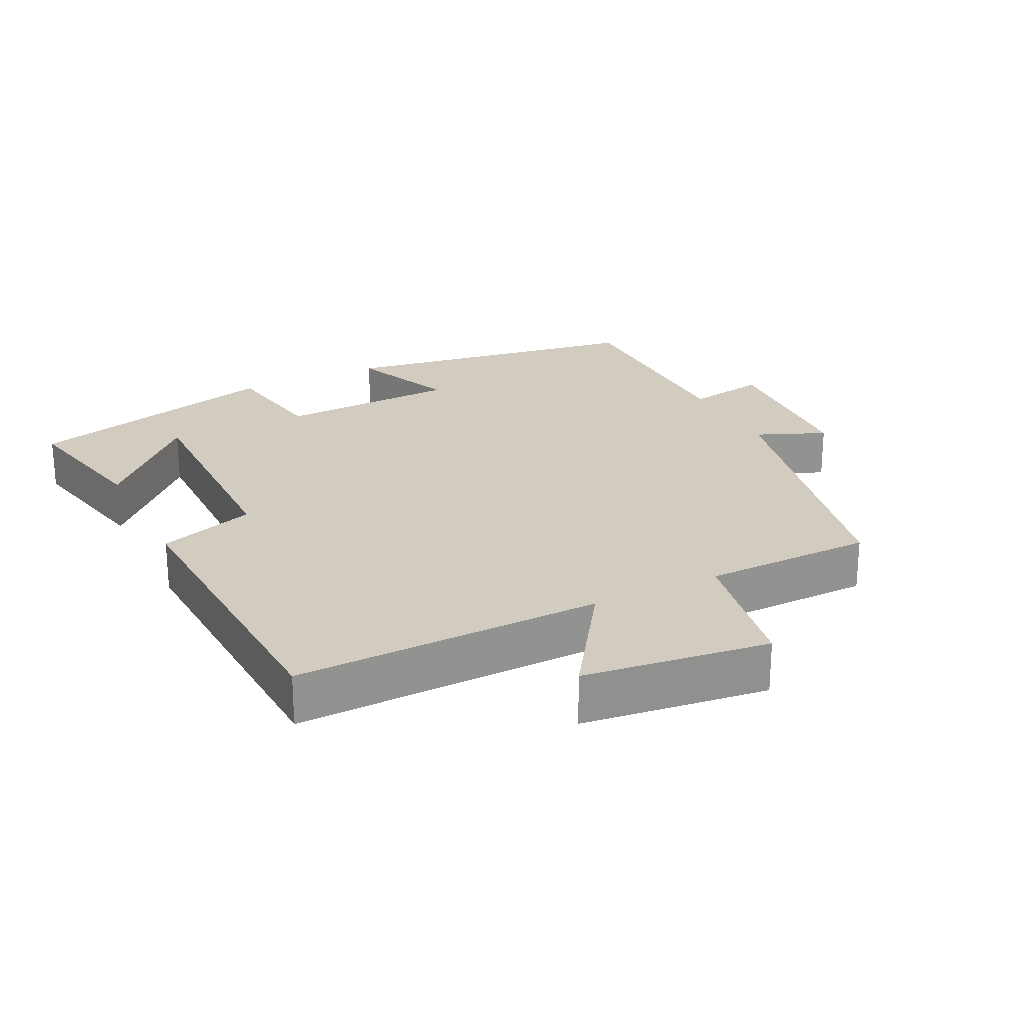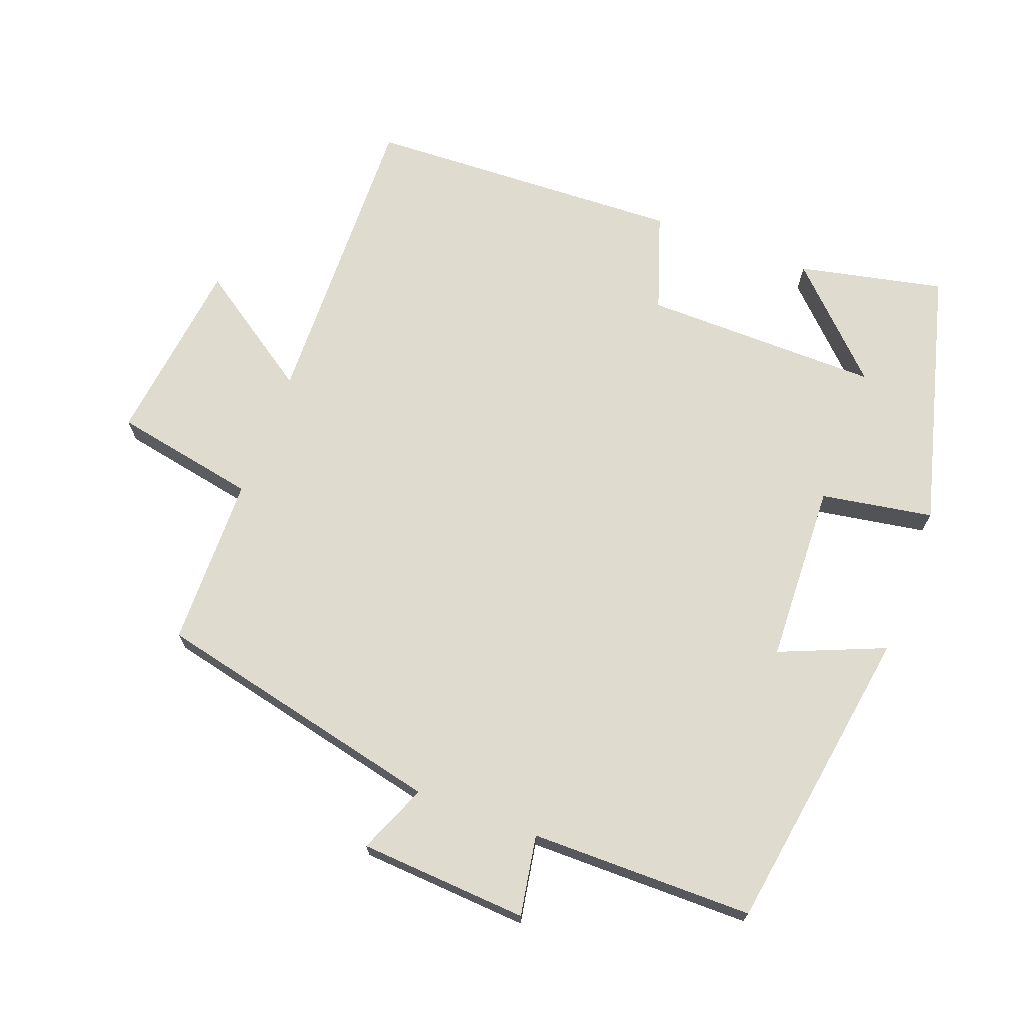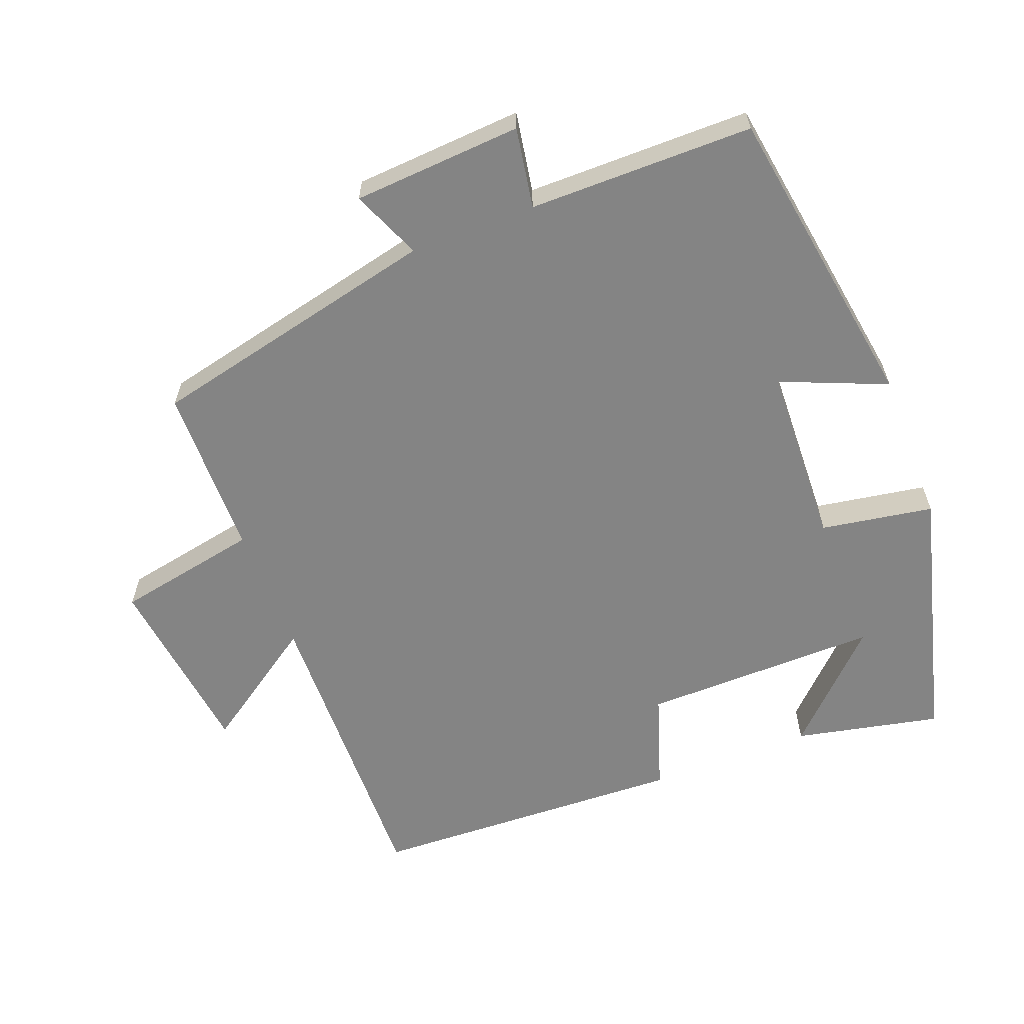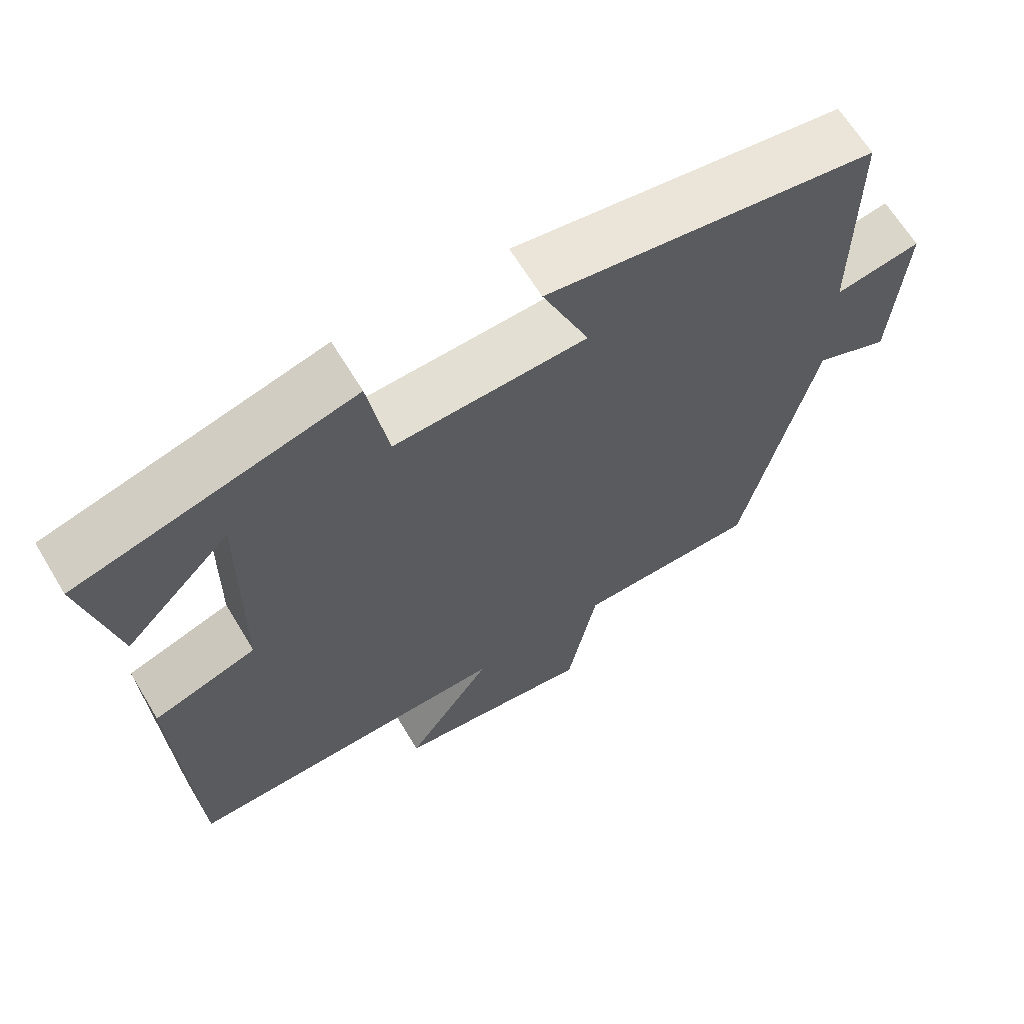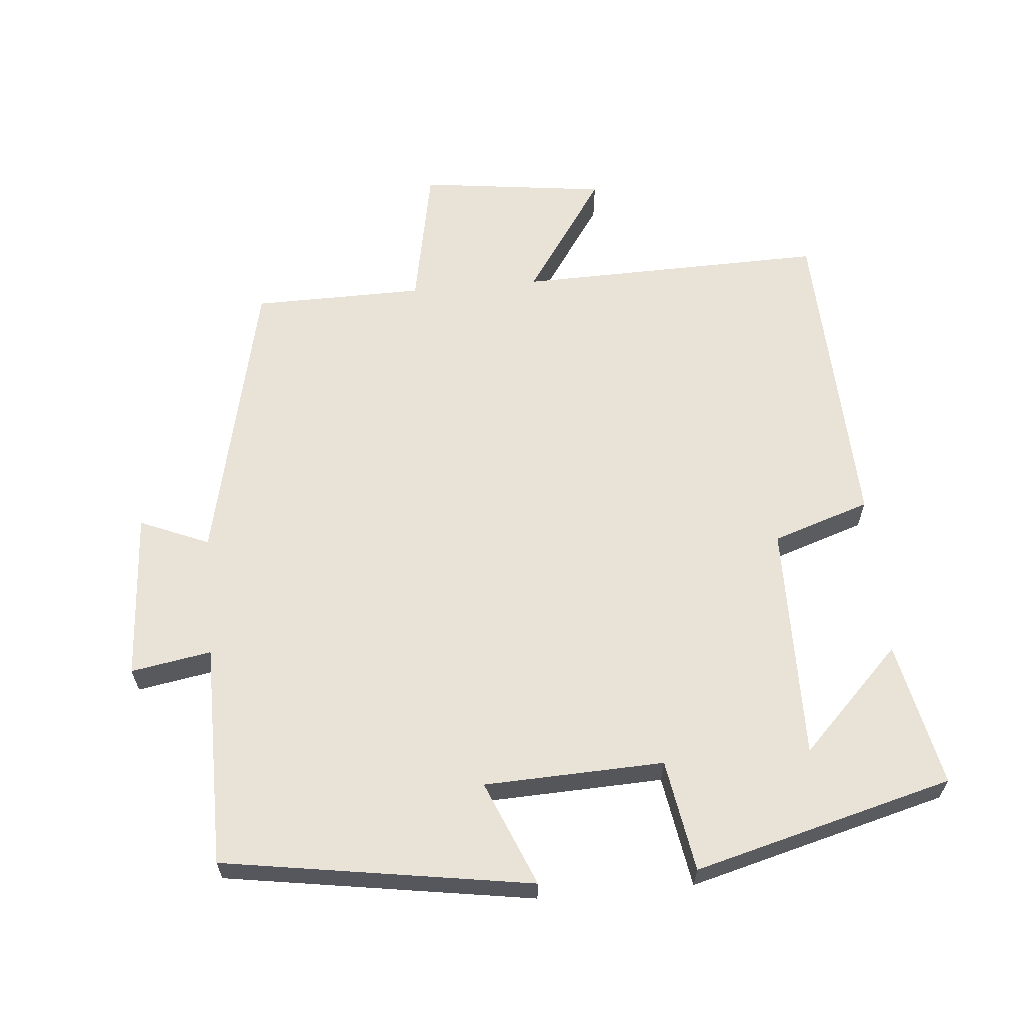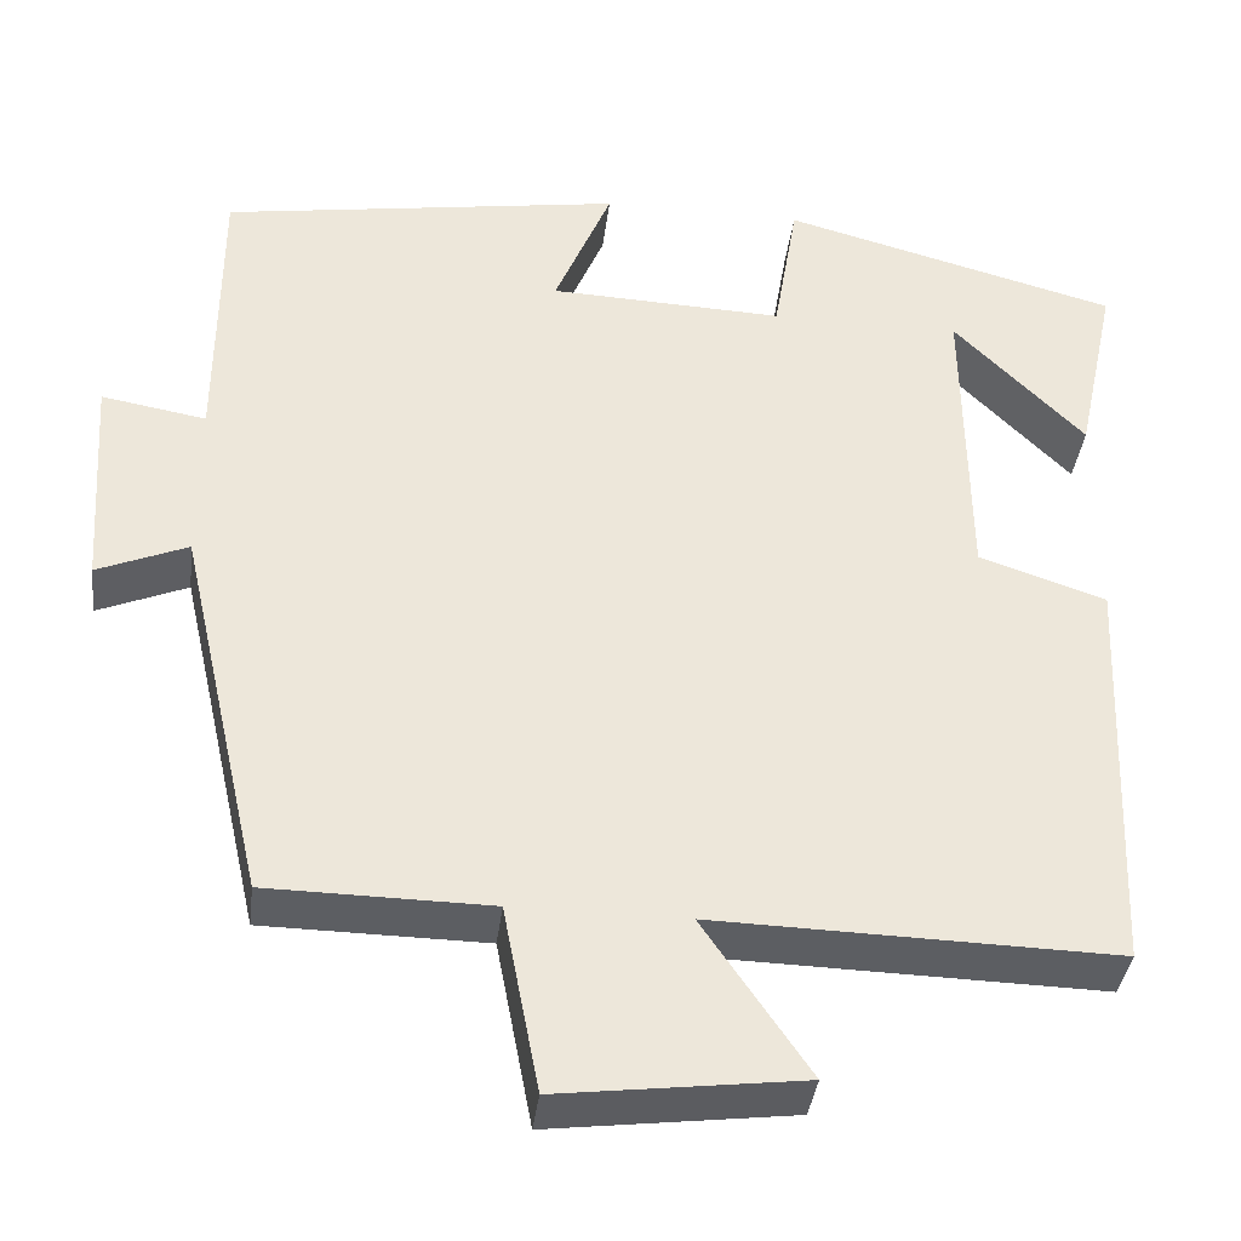
<metadata>
{"format":"obj","ext":"obj","renderer":"f3d","projection":"perspective","resolution":1024,"background":"white","views":[{"elev":24.0,"azim":153.5,"up":"+Y"},{"elev":70.4,"azim":-69.5,"up":"+Y"},{"elev":-61.4,"azim":-68.9,"up":"+Y"},{"elev":65.2,"azim":148.9,"up":"+Z"},{"elev":62.5,"azim":-5.1,"up":"+Y"},{"elev":-37.9,"azim":-7.0,"up":"+Z"}]}
</metadata>
<code>
v -0.499 0.07 0.43
v -0.053 0.07 0.5
v -0.116 0.07 0.348
v 0.144 0.07 0.338
v 0.171 0.07 0.5
v 0.545 0.07 0.401
v 0.5 0.07 0.191
v 0.355 0.07 0.338
v 0.359 0.07 -0.004
v 0.5 0.07 -0.051
v 0.481 0.07 -0.51
v 0.035 0.07 -0.5
v 0.153 0.07 -0.673
v -0.117 0.07 -0.707
v -0.157 0.07 -0.5
v -0.404 0.07 -0.497
v -0.5 0.07 -0.075
v -0.6 0.07 -0.117
v -0.616 0.07 0.127
v -0.5 0.07 0.107
v -0.499 0 0.43
v -0.053 0 0.5
v -0.116 0 0.348
v 0.144 0 0.338
v 0.171 0 0.5
v 0.545 0 0.401
v 0.5 0 0.191
v 0.355 0 0.338
v 0.359 0 -0.004
v 0.5 0 -0.051
v 0.481 0 -0.51
v 0.035 0 -0.5
v 0.153 0 -0.673
v -0.117 0 -0.707
v -0.157 0 -0.5
v -0.404 0 -0.497
v -0.5 0 -0.075
v -0.6 0 -0.117
v -0.616 0 0.127
v -0.5 0 0.107
f 17 18 19 20
f 17 20 1
f 16 17 1
f 15 16 1
f 12 13 14 15
f 12 15 1
f 9 10 11 12
f 8 9 12
f 6 7 8
f 4 5 6 8
f 4 8 12
f 3 4 12
f 1 2 3
f 1 3 12
f 40 39 38 37
f 21 40 37
f 21 37 36
f 21 36 35
f 35 34 33 32
f 21 35 32
f 32 31 30 29
f 32 29 28
f 28 27 26
f 28 26 25 24
f 32 28 24
f 32 24 23
f 23 22 21
f 32 23 21
f 1 21 22 2
f 2 22 23 3
f 3 23 24 4
f 4 24 25 5
f 5 25 26 6
f 6 26 27 7
f 7 27 28 8
f 8 28 29 9
f 9 29 30 10
f 10 30 31 11
f 11 31 32 12
f 12 32 33 13
f 13 33 34 14
f 14 34 35 15
f 15 35 36 16
f 16 36 37 17
f 17 37 38 18
f 18 38 39 19
f 19 39 40 20
f 20 40 21 1

</code>
